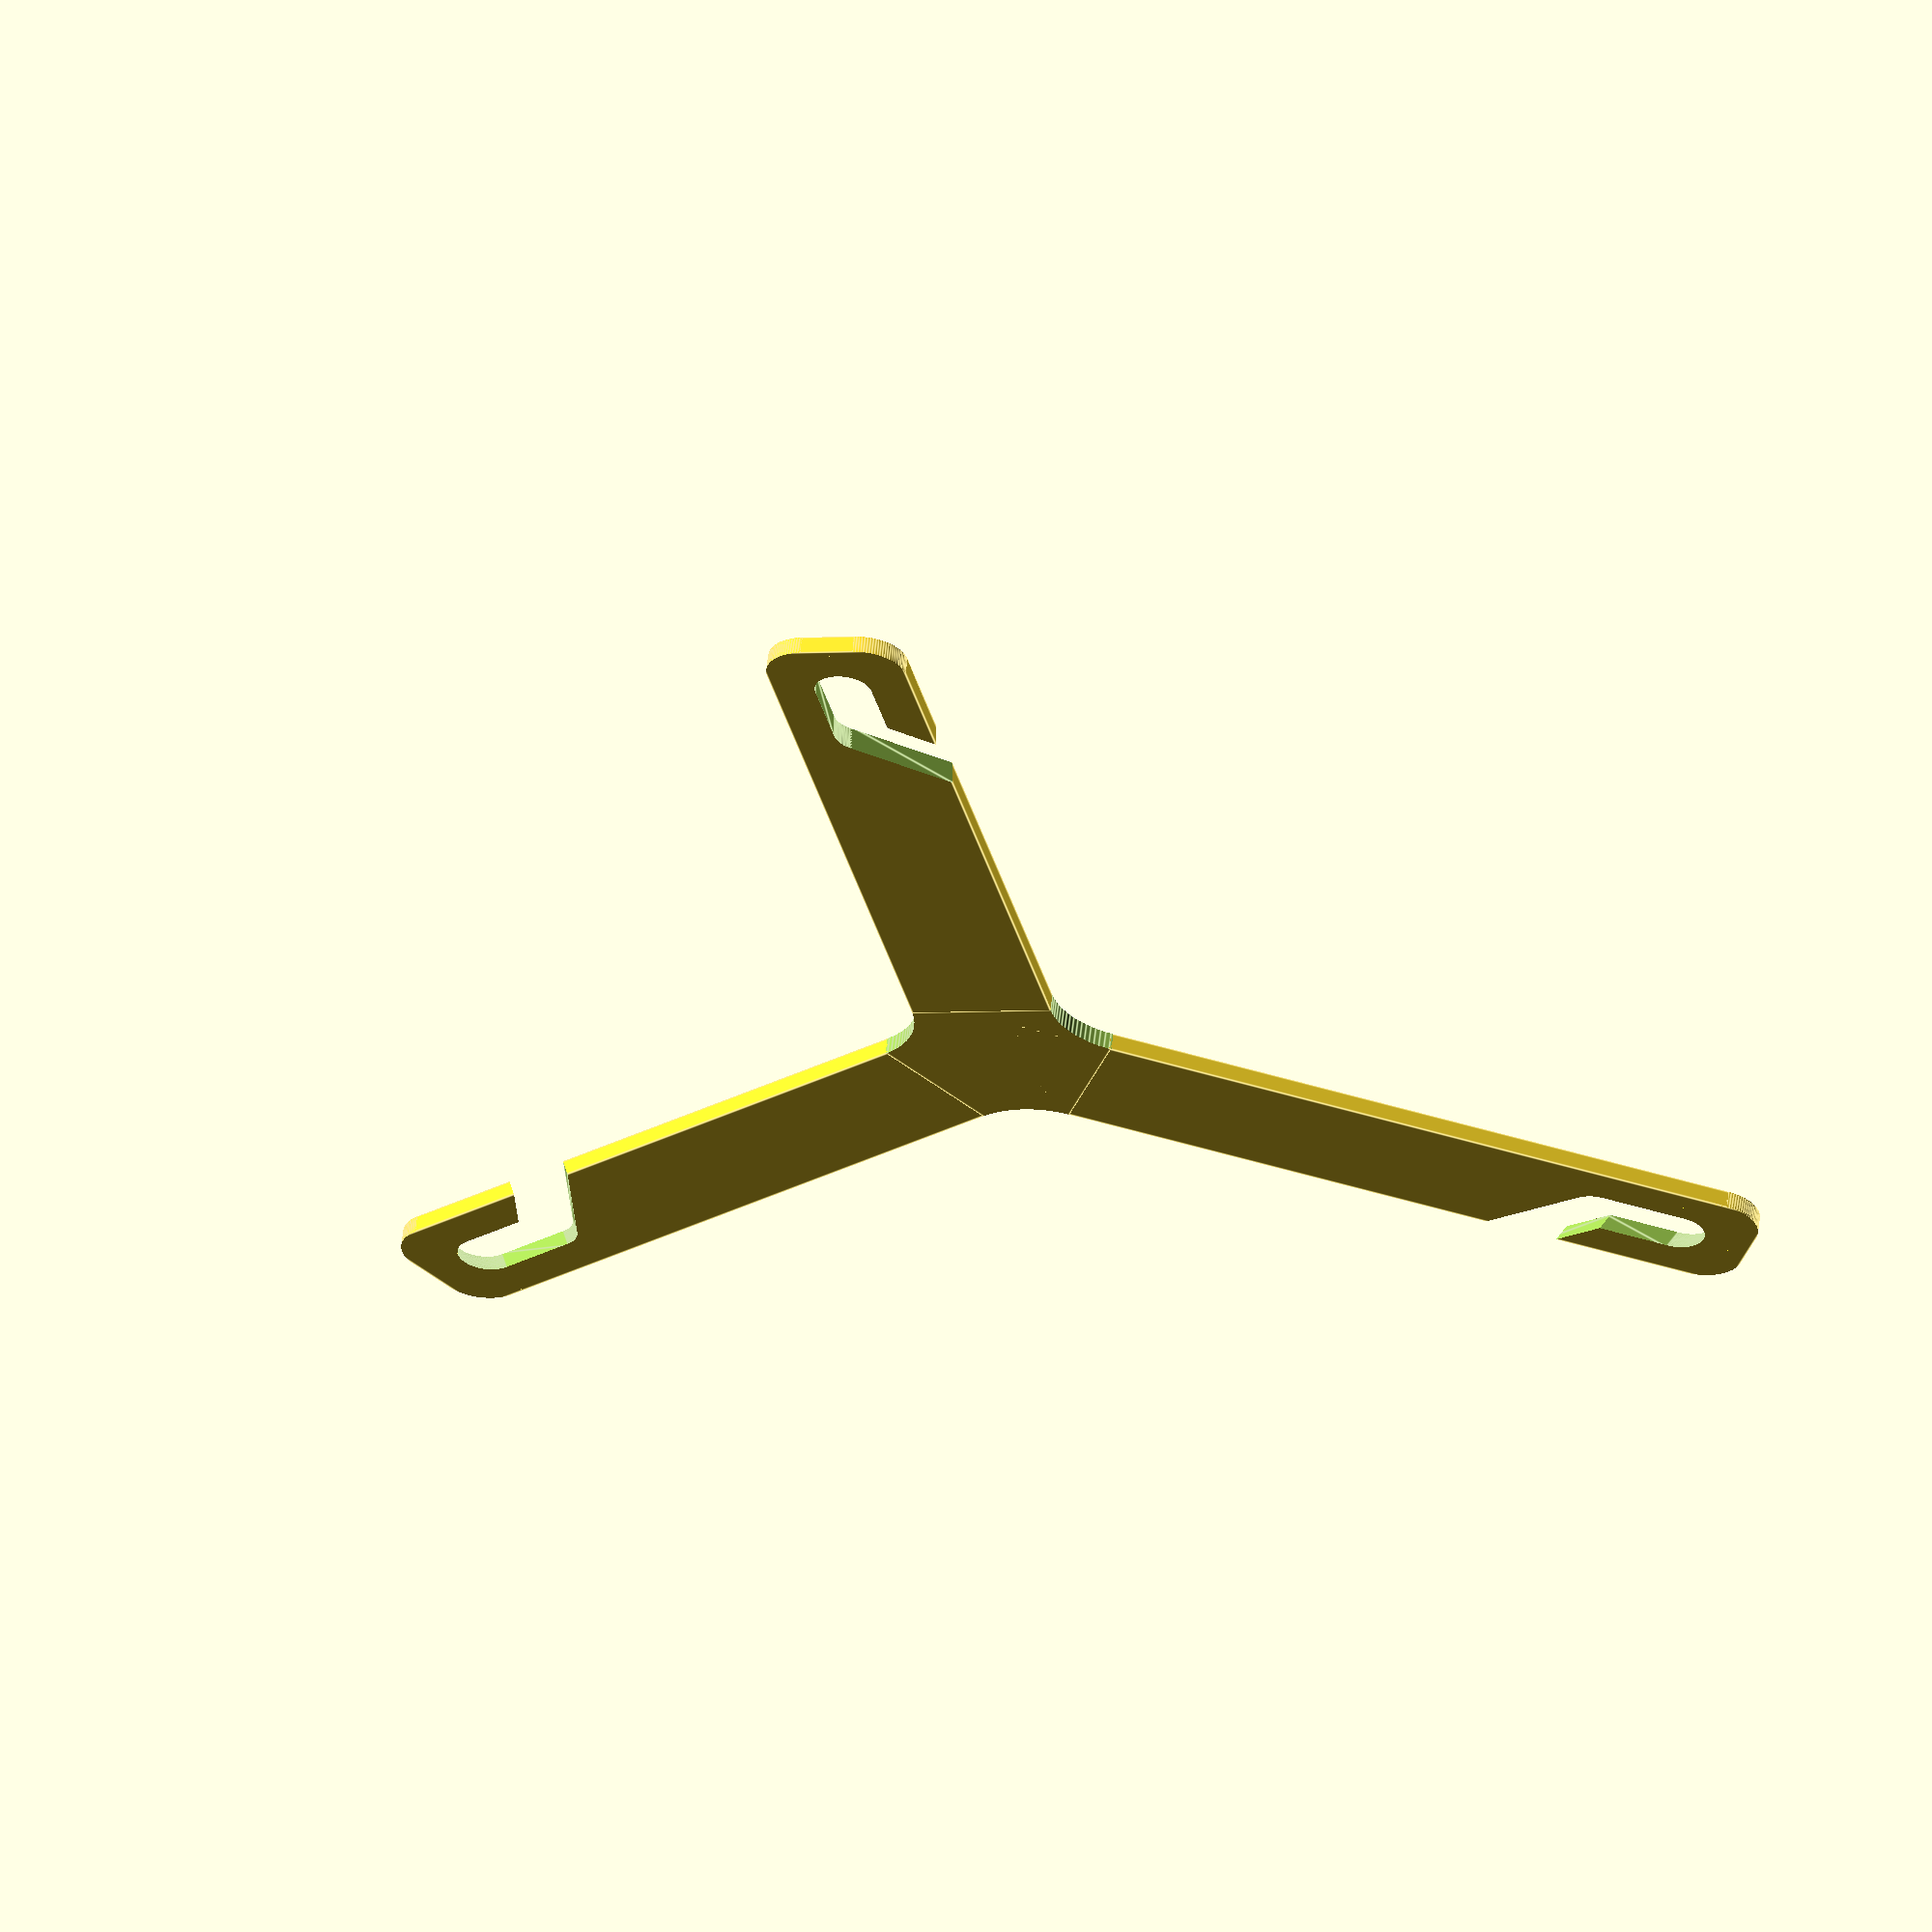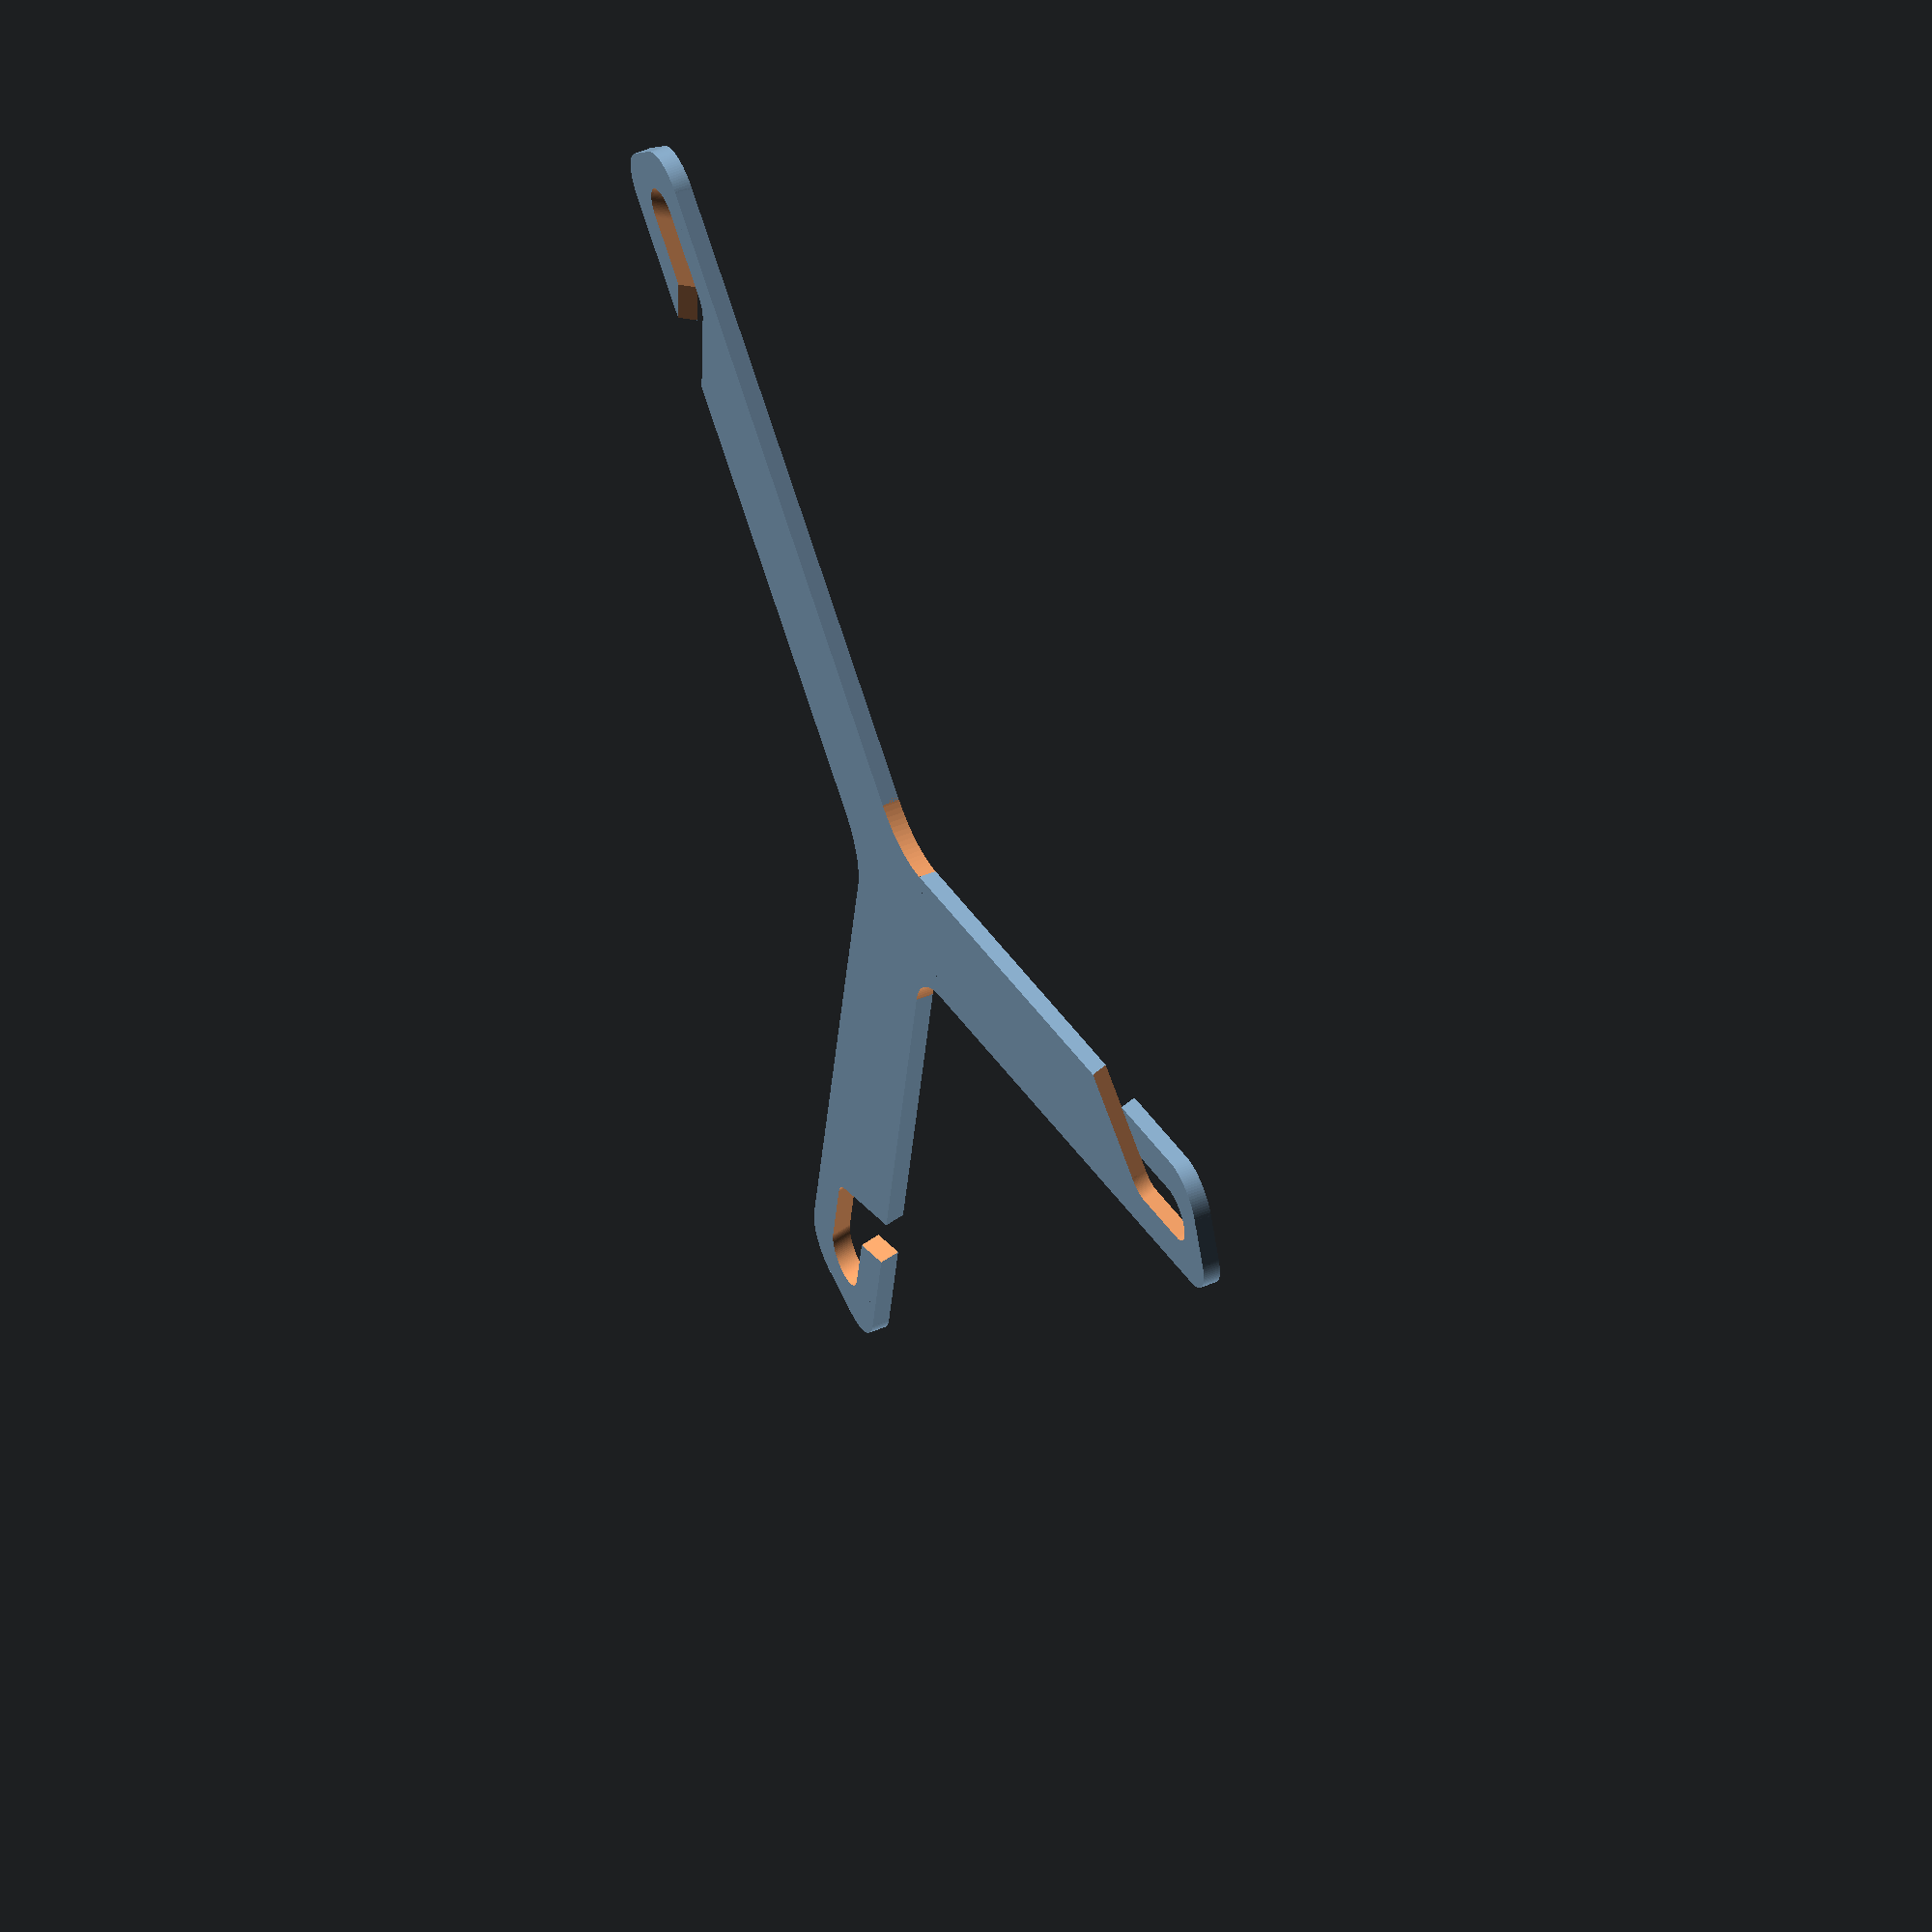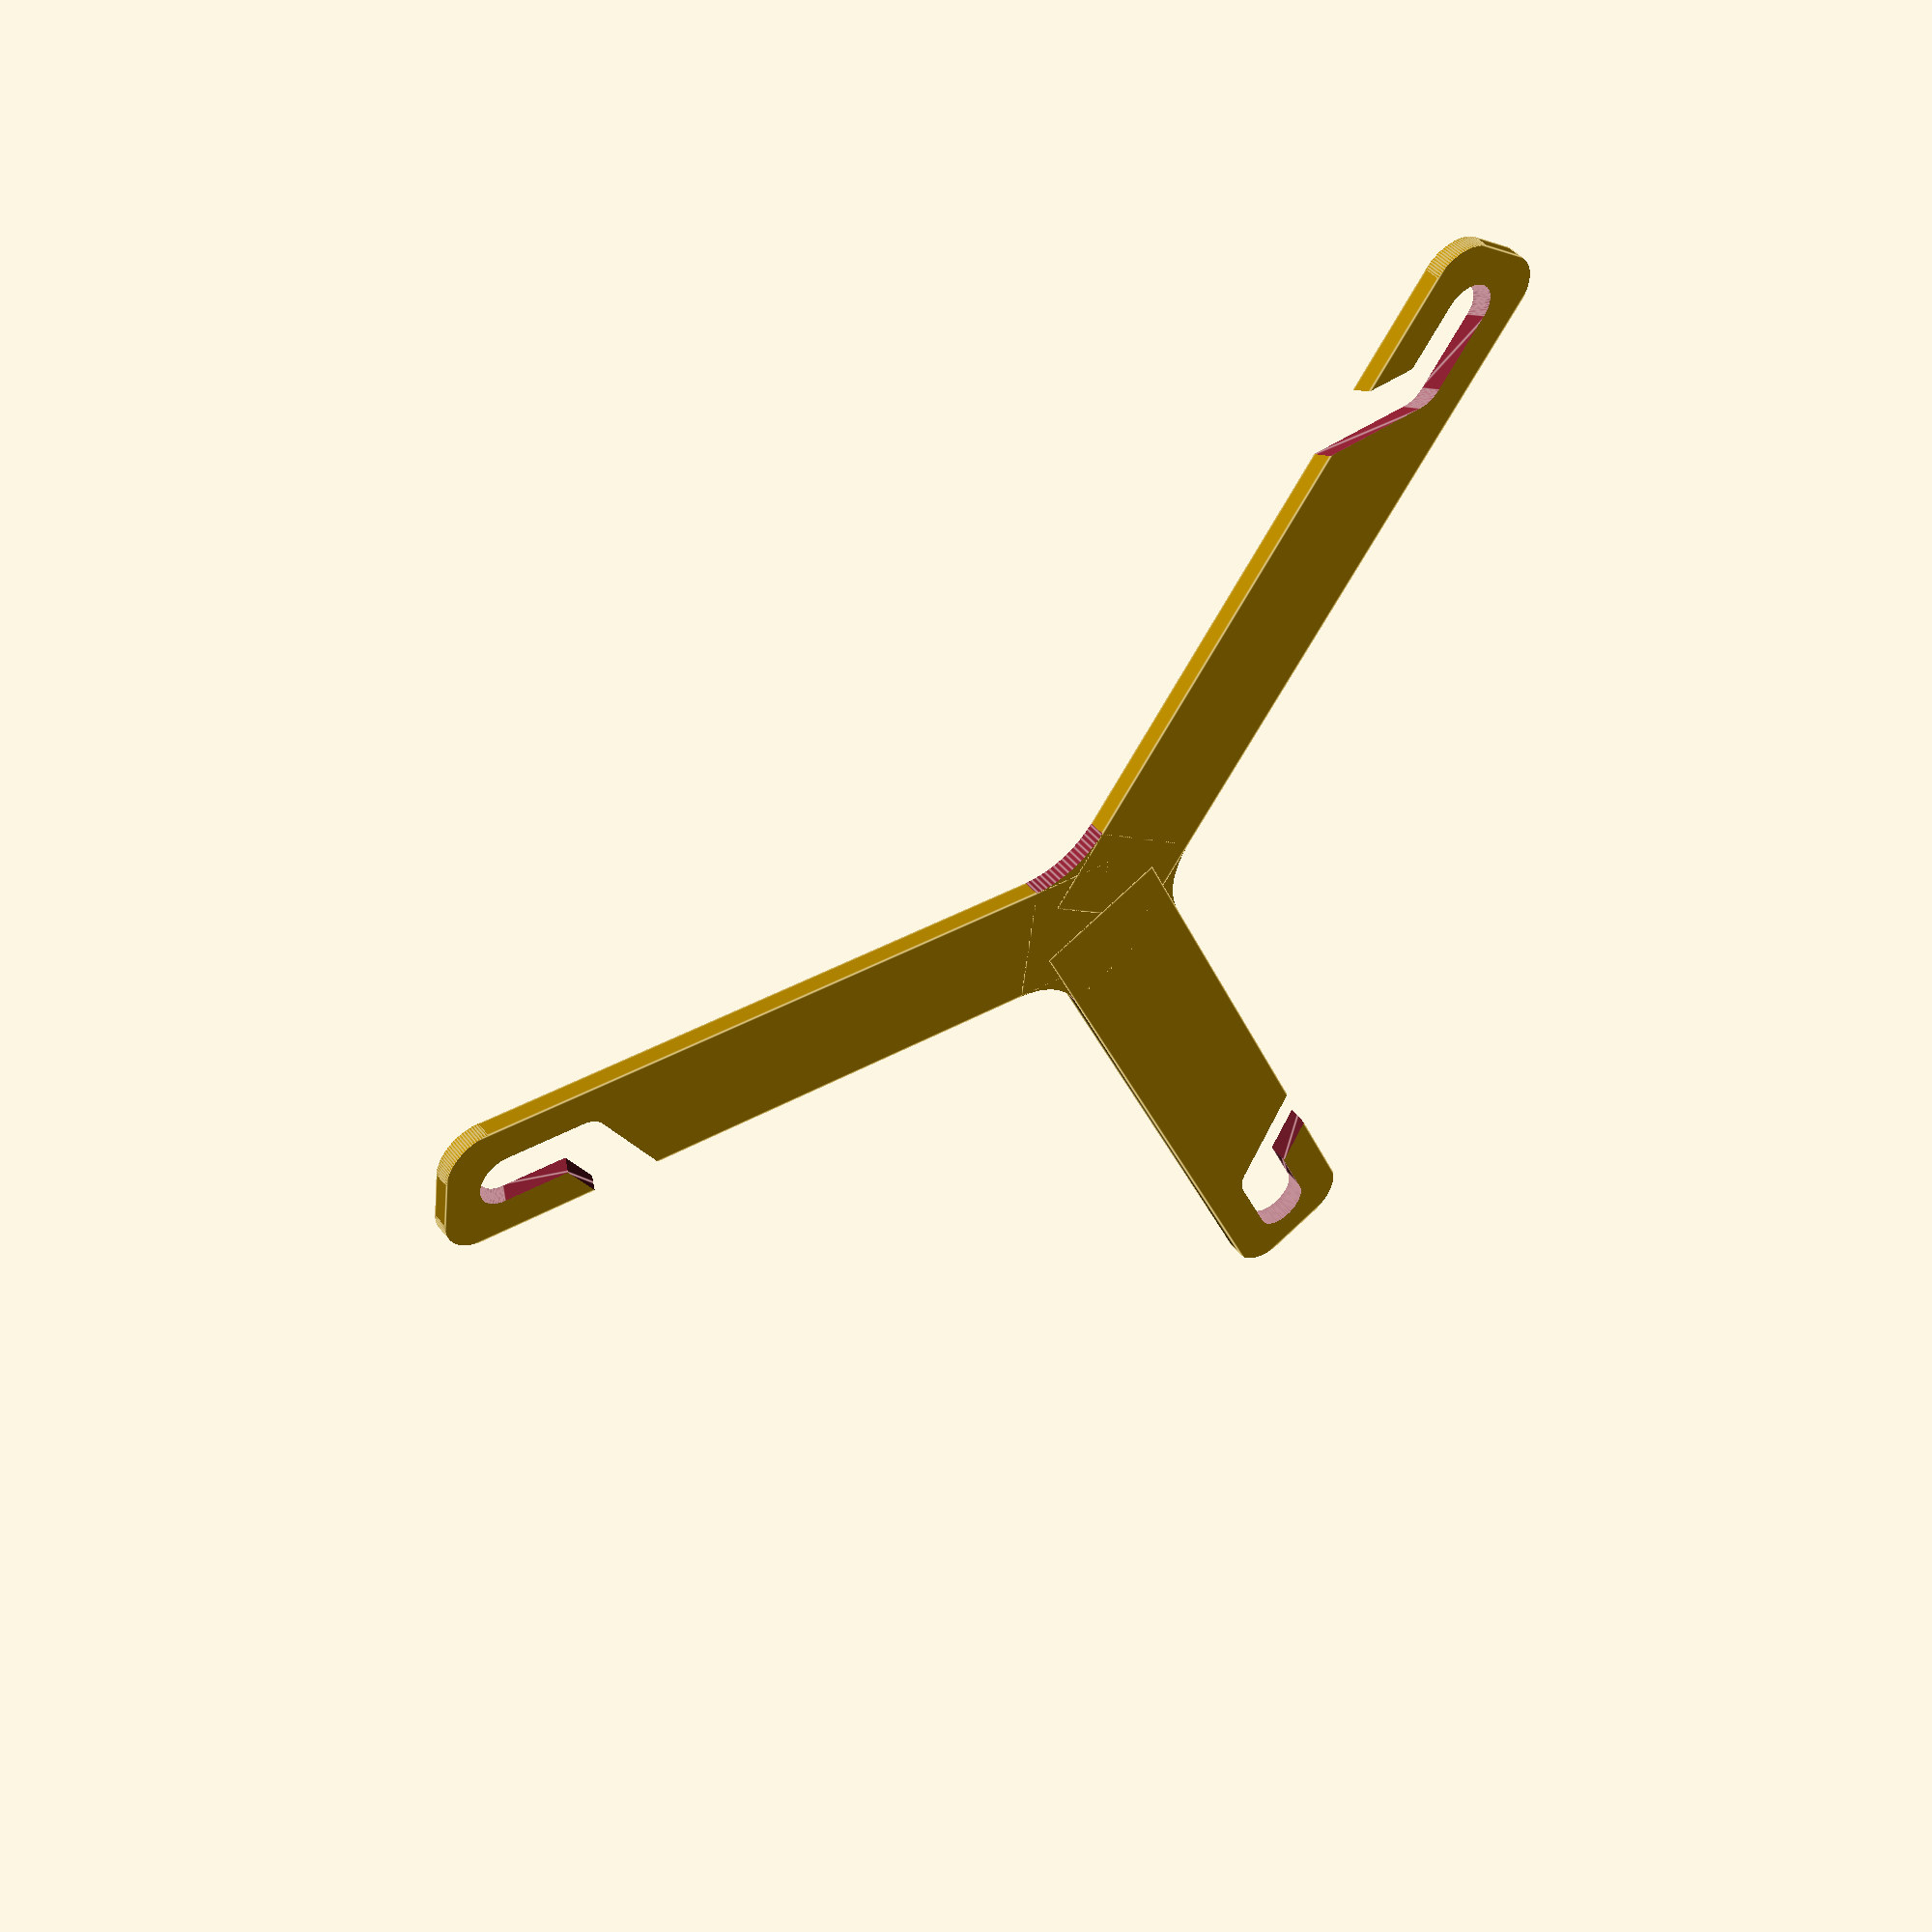
<openscad>
$fn = 100;

arm_width_mm = 32;
corner_radius_mm = 10;
radius_inch = 12 / sqrt(3);
thickness_mm = 4;
slot_width_mm = 13;
slot_start = 0.7;
slot_straight = 0.8;
slot_skew = -0.5;
joint_rounding_mm = 20;

radius_mm = radius_inch * 25.4;

module outer_corner()
{
  difference()
  {
    translate([-(corner_radius_mm + 1) / 2, (corner_radius_mm + 1) / 2])
    cube([corner_radius_mm + 1, corner_radius_mm + 1, thickness_mm + 2], center = true);
    
    cylinder(thickness_mm + 1, corner_radius_mm, corner_radius_mm, center = true);
  }
}

module slot()
{
  multmatrix(
    [ [ 1, 0,         0, 0 ],
      [ 0, 1, slot_skew, 0 ],
      [ 0, 0,         1, 0 ],
      [ 0, 0,         0, 1 ] ]
  )
  union()
  {
    hull()
    {
      translate([arm_width_mm * 0.5 + slot_width_mm * 0.5, radius_mm * slot_start, 0])
      cylinder(thickness_mm + 1, slot_width_mm * 0.5, slot_width_mm * 0.5, center = true);

      translate([0, radius_mm * slot_straight, 0])
      cylinder(thickness_mm + 1, slot_width_mm * 0.5, slot_width_mm * 0.5, center = true);
    }
    hull()
    {
      translate([0, radius_mm * slot_straight, 0])
      cylinder(thickness_mm + 1, slot_width_mm * 0.5, slot_width_mm * 0.5, center = true);

      translate([0, radius_mm - arm_width_mm * 0.5, 0])
      cylinder(thickness_mm + 1, slot_width_mm * 0.5, slot_width_mm * 0.5, center = true);
    }
  }
}

module arm()
{
  difference()
  {
    translate([0, radius_mm / 2, 0]) cube([arm_width_mm, radius_inch * 25.4, 4], center = true);

    translate([-0.5 * arm_width_mm + corner_radius_mm, radius_mm - corner_radius_mm, 0])
    outer_corner();

    scale([-1, 1, 1])
    translate([-0.5 * arm_width_mm + corner_radius_mm, radius_mm - corner_radius_mm, 0])
    outer_corner();

    slot();
  }
}

joint_rounding_edge_length_mm = 2 * joint_rounding_mm + arm_width_mm;
joint_rounding_radius_mm = joint_rounding_edge_length_mm / sqrt(3);

union()
{
  rotate([0, 0, 0]) arm();
  rotate([0, 0, 120]) arm();
  rotate([0, 0, 240]) arm();

  difference()
  {
    rotate([0, 0, 30])
    cylinder(thickness_mm, joint_rounding_radius_mm, joint_rounding_radius_mm, $fn = 3, center = true);
    
    for (position = [0 : 2])
      rotate([0, 0, 30 + position * 120])
      translate([joint_rounding_radius_mm, 0, 0])
      cylinder(thickness_mm + 50, joint_rounding_mm, joint_rounding_mm, center = true);
  }
}

</openscad>
<views>
elev=120.6 azim=167.0 roll=173.4 proj=o view=edges
elev=128.9 azim=110.6 roll=294.5 proj=o view=solid
elev=132.5 azim=262.8 roll=36.9 proj=p view=edges
</views>
